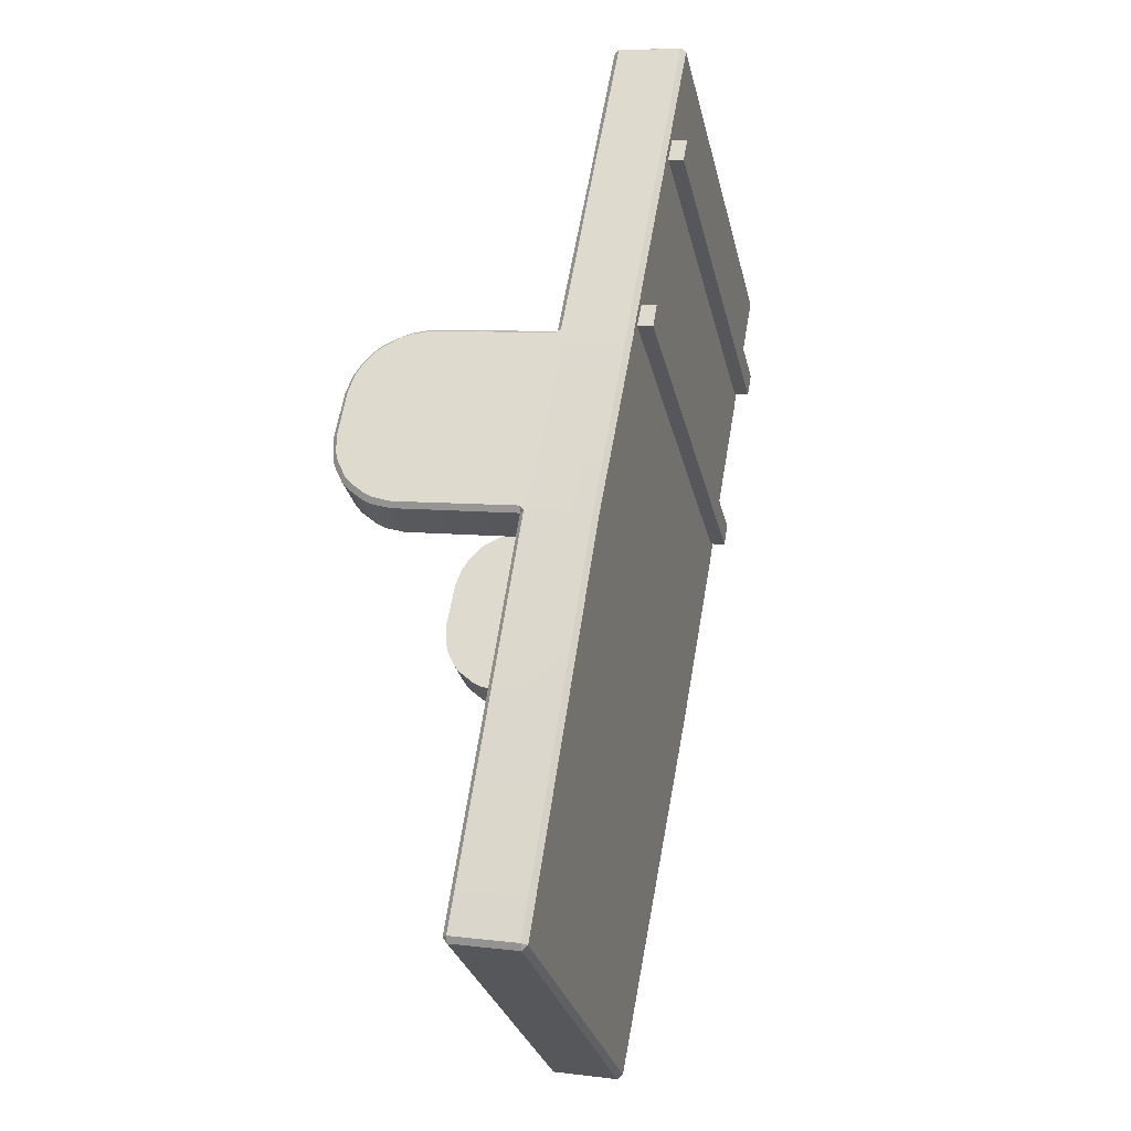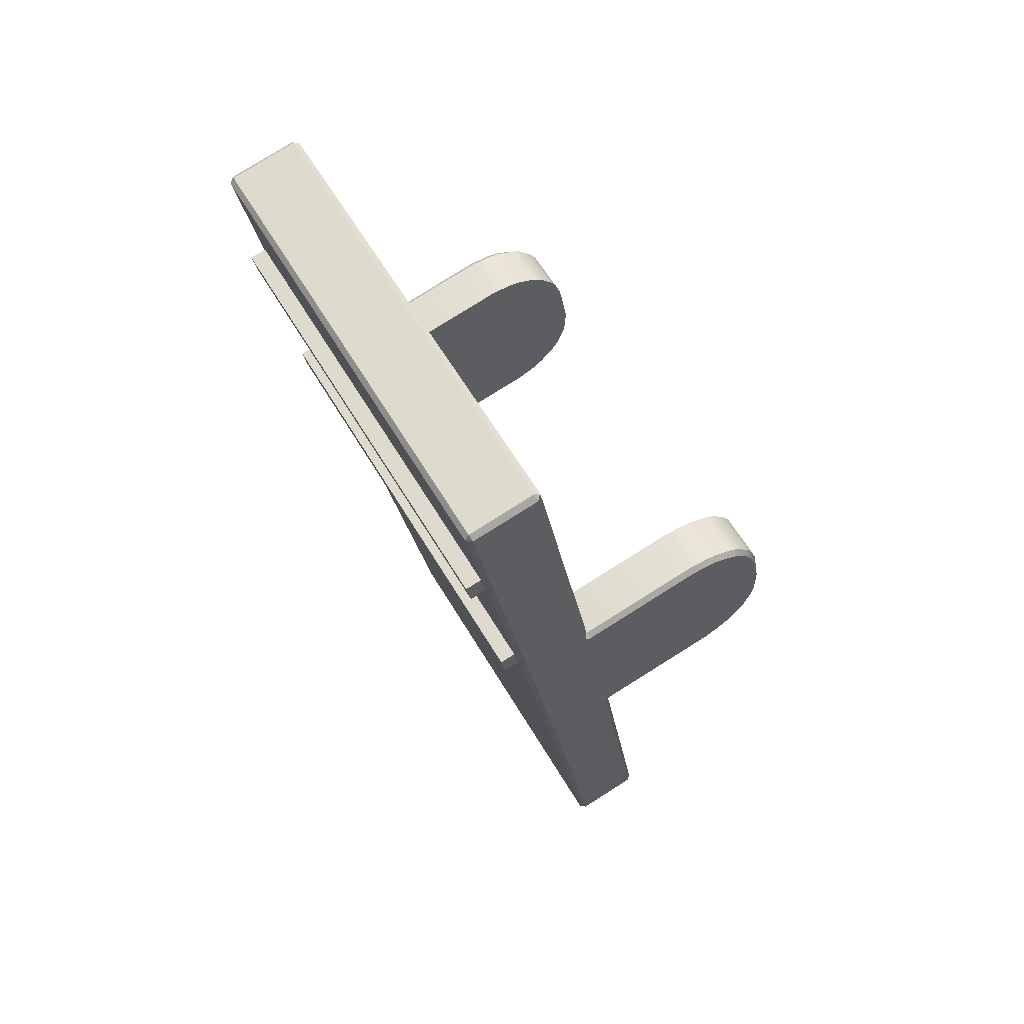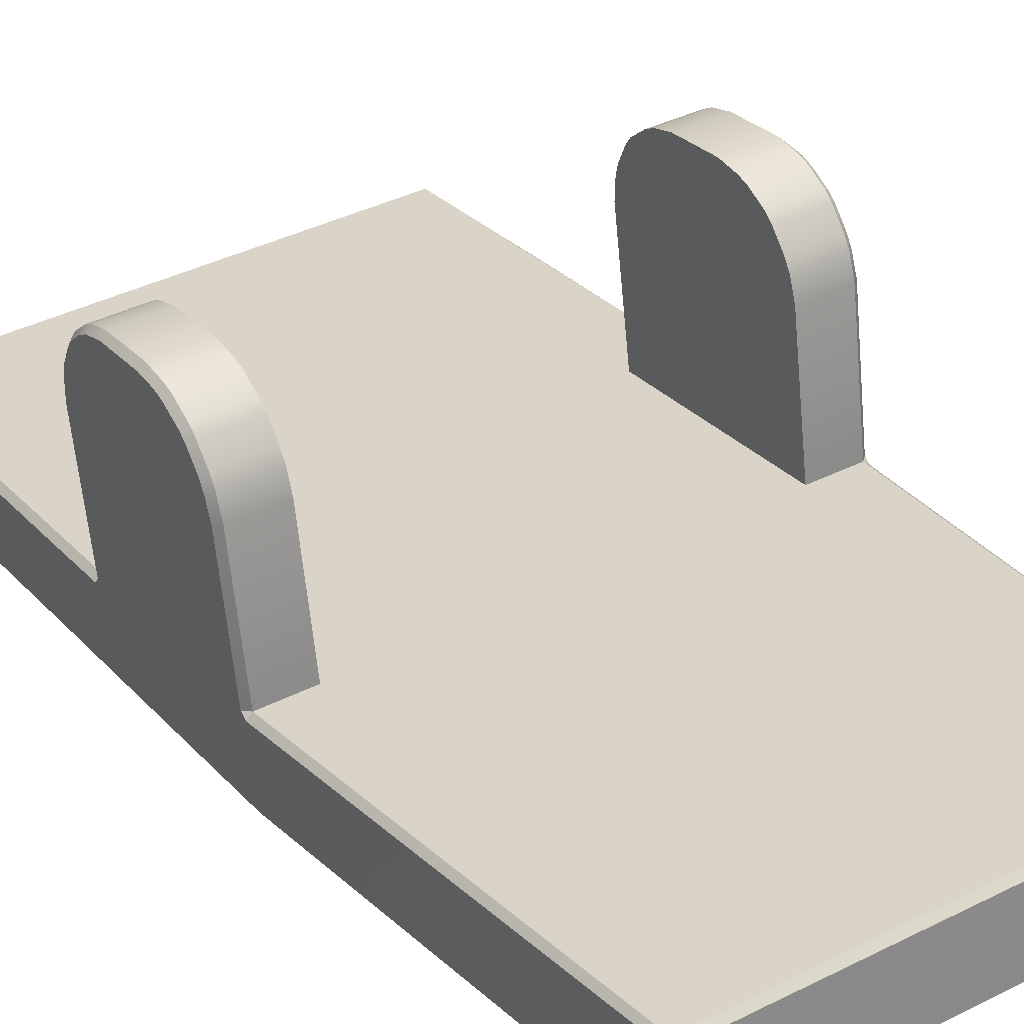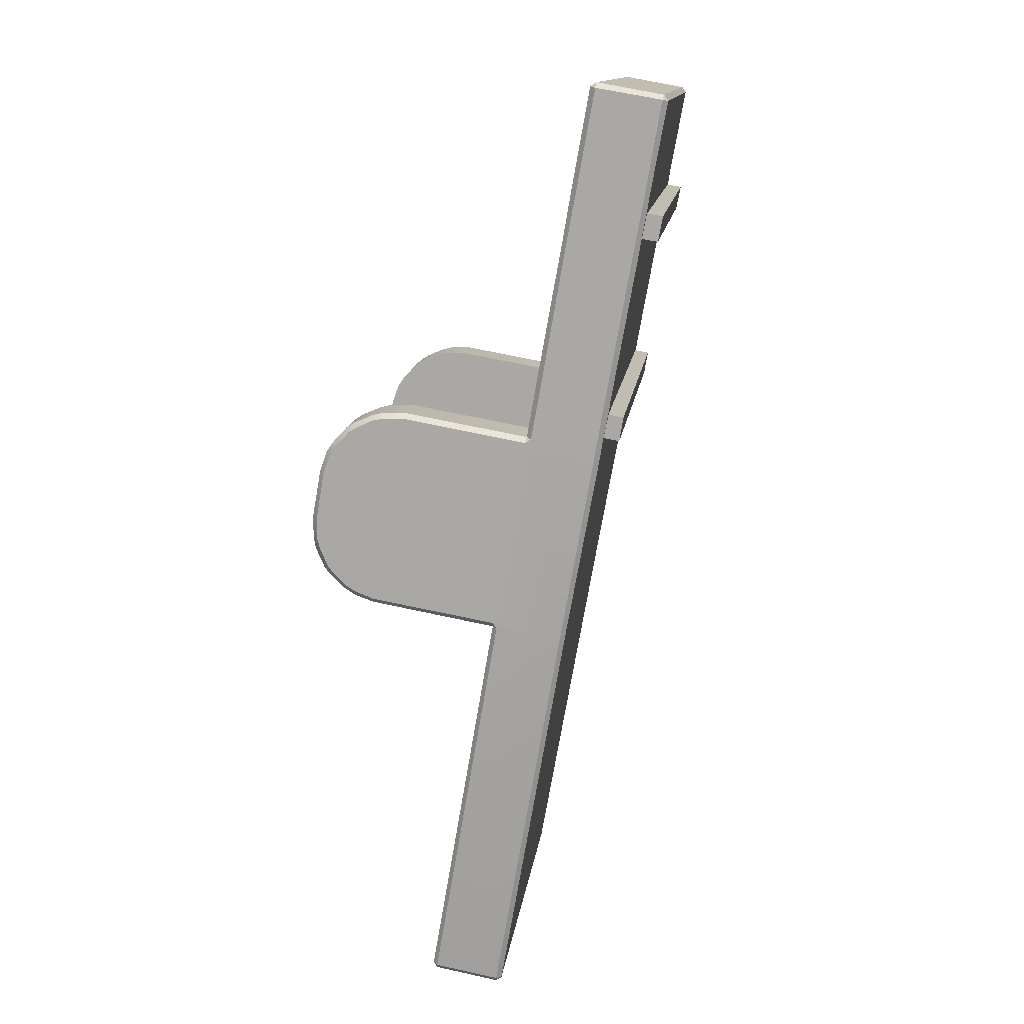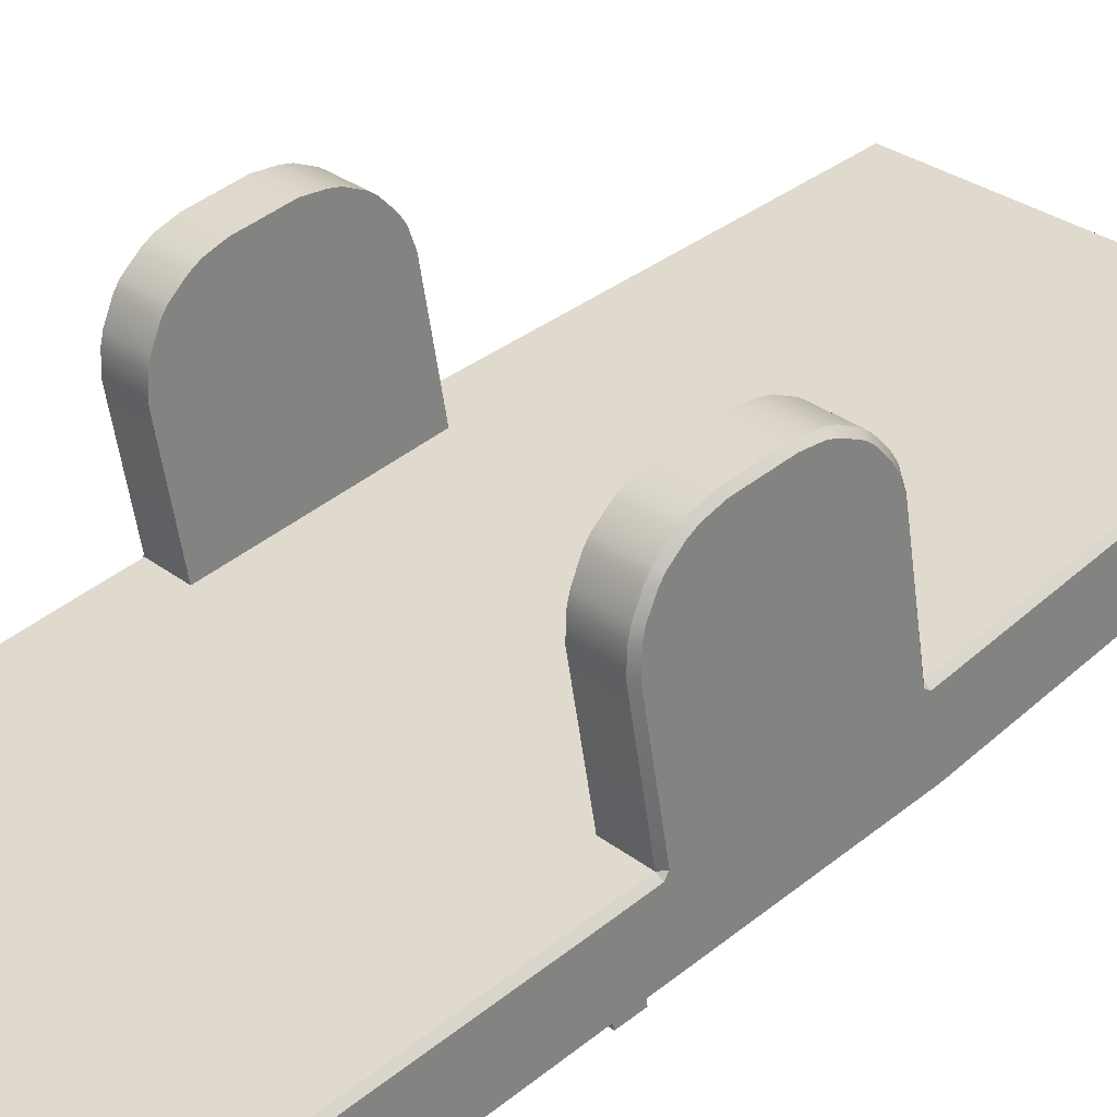
<metadata>
{"format":"obj","ext":"obj","renderer":"f3d","projection":"perspective","resolution":1024,"background":"white","views":[{"elev":-29.4,"azim":-77.1,"up":"+Z"},{"elev":61.1,"azim":59.4,"up":"+Z"},{"elev":38.8,"azim":147.7,"up":"+Y"},{"elev":13.5,"azim":-82.8,"up":"+Z"},{"elev":29.5,"azim":48.2,"up":"+Y"}]}
</metadata>
<code>
v 133.2 781.4 257.7
v 132.6 781.4 257.7
v 133.3 781.2 259.1
v 132.6 781.2 259.1
v 133.2 781.3 257.7
v 132.6 781.3 257.7
v 133.3 781.1 259.1
v 132.6 781.1 259.1
v 133.3 781.2 259
v 132.6 781.2 259
v 132.6 781.1 259
v 133.3 781.1 259
v 133.3 781.2 258.9
v 132.6 781.1 258.9
v 132.6 781.2 258.9
v 133.3 781.1 258.9
v 133.3 781.3 258.7
v 132.6 781.2 258.7
v 132.6 781.3 258.7
v 133.3 781.2 258.7
v 133.3 781.3 258.6
v 132.6 781.2 258.6
v 132.6 781.3 258.6
v 133.3 781.2 258.6
v 133.2 781.1 258.9
v 133.2 781.1 258.9
v 132.6 781.1 258.9
v 132.6 781.1 258.9
v 133.2 781.2 258.6
v 133.2 781.2 258.6
v 132.6 781.2 258.6
v 132.6 781.2 258.6
v 133.2 781.1 258.9
v 133.2 781.1 258.9
v 132.6 781.1 258.9
v 132.6 781.1 258.9
v 133.2 781.2 258.6
v 133.2 781.2 258.6
v 132.6 781.2 258.6
v 132.6 781.2 258.6
v 133.2 781.1 258.9
v 133.2 781.1 258.9
v 132.6 781.1 258.9
v 132.6 781.1 258.9
v 133.2 781.1 258.6
v 133.2 781.1 258.6
v 132.6 781.1 258.6
v 132.6 781.1 258.6
v 133.3 781.3 258.3
v 132.6 781.2 258.3
v 132.6 781.3 258.3
v 133.3 781.2 258.3
v 133.2 781.2 259.1
v 133.1 781.5 257.7
v 133.2 781.3 257.7
v 133.2 781.1 259.1
v 133.2 781.2 259
v 133.2 781.1 259
v 133.2 781.2 258.9
v 133.2 781.1 258.9
v 133.2 781.3 258.7
v 133.2 781.2 258.7
v 133.2 781.3 258.6
v 133.2 781.2 258.6
v 133.2 781.1 258.9
v 133.2 781.1 258.9
v 133.2 781.2 258.6
v 133.2 781.2 258.6
v 133.2 781.1 258.9
v 133.2 781.1 258.9
v 133.2 781.2 258.6
v 133.2 781.2 258.6
v 133.2 781.1 258.9
v 133.2 781.1 258.9
v 133.2 781.1 258.6
v 133.2 781.1 258.6
v 133.2 781.3 258.3
v 133.2 781.2 258.3
v 132.7 781.4 257.7
v 132.6 781.1 259.1
v 132.6 781.1 259
v 132.6 781.2 258.7
v 132.6 781.1 258.9
v 132.6 781.2 258.6
v 132.6 781.1 258.9
v 132.6 781.2 258.6
v 132.6 781.1 258.9
v 132.6 781.1 258.6
v 132.6 781.2 258.3
v 132.6 781.2 259.1
v 132.7 781.3 257.7
v 132.6 781.2 259
v 132.6 781.2 258.9
v 132.6 781.1 258.9
v 132.6 781.3 258.7
v 132.6 781.3 258.6
v 132.6 781.2 258.6
v 132.6 781.1 258.9
v 132.6 781.2 258.6
v 132.6 781.1 258.9
v 132.6 781.2 258.6
v 132.6 781.1 258.9
v 132.6 781.1 258.6
v 132.6 781.3 258.3
v 133.3 781.5 258.6
v 133.2 781.5 258.6
v 133.2 781.5 258.3
v 133.3 781.5 258.3
v 132.6 781.5 258.6
v 132.6 781.5 258.3
v 132.6 781.5 258.3
v 132.6 781.5 258.6
v 133.3 781.6 258.6
v 133.2 781.6 258.6
v 133.2 781.6 258.4
v 133.3 781.6 258.4
v 132.6 781.6 258.6
v 132.6 781.6 258.4
v 132.6 781.6 258.4
v 132.6 781.6 258.6
v 133.3 781.5 258.6
v 133.2 781.5 258.6
v 133.2 781.6 258.4
v 133.3 781.6 258.4
v 132.6 781.5 258.6
v 132.6 781.6 258.4
v 132.6 781.6 258.4
v 132.6 781.5 258.6
v 133.3 781.6 258.6
v 133.2 781.6 258.6
v 133.2 781.6 258.4
v 133.3 781.6 258.4
v 132.6 781.6 258.6
v 132.6 781.6 258.4
v 132.6 781.6 258.4
v 132.6 781.6 258.6
v 133.3 781.5 258.6
v 133.2 781.5 258.6
v 133.2 781.6 258.3
v 133.3 781.6 258.3
v 132.6 781.5 258.6
v 132.6 781.6 258.3
v 132.6 781.6 258.3
v 132.6 781.5 258.6
v 133.3 781.6 258.6
v 133.2 781.6 258.6
v 133.2 781.6 258.4
v 133.3 781.6 258.4
v 132.6 781.6 258.6
v 132.6 781.6 258.4
v 132.6 781.6 258.4
v 132.6 781.6 258.6
v 133.3 781.6 258.6
v 133.2 781.6 258.6
v 133.2 781.6 258.4
v 133.3 781.6 258.4
v 132.6 781.6 258.6
v 132.6 781.6 258.4
v 132.6 781.6 258.4
v 132.6 781.6 258.6
v 133.3 781.6 258.5
v 133.2 781.6 258.5
v 133.2 781.6 258.5
v 133.3 781.6 258.5
v 132.6 781.6 258.5
v 132.6 781.6 258.5
v 132.6 781.6 258.5
v 132.6 781.6 258.5
v 133.2 781.5 257.7
v 133.2 781.4 257.7
v 132.6 781.5 257.7
v 132.6 781.4 257.7
v 133.3 781.2 259.1
v 133.3 781.2 259.1
v 132.6 781.2 259.1
v 132.6 781.2 259.1
v 133.2 781.3 257.7
v 133.2 781.3 257.7
v 132.6 781.3 257.7
v 132.6 781.3 257.7
v 133.3 781.1 259.1
v 133.3 781.1 259.1
v 132.6 781.1 259.1
v 132.6 781.1 259.1
v 133.3 781.2 259
v 132.6 781.2 259
v 132.6 781.1 259
v 132.6 781.1 259
v 133.3 781.1 259
v 133.3 781.1 259
v 133.3 781.2 258.9
v 132.6 781.1 258.9
v 132.6 781.1 258.9
v 132.6 781.2 258.9
v 133.3 781.1 258.9
v 133.3 781.1 258.9
v 133.3 781.3 258.7
v 132.6 781.2 258.7
v 132.6 781.2 258.7
v 132.6 781.3 258.7
v 133.3 781.2 258.7
v 133.3 781.2 258.7
v 133.3 781.3 258.6
v 133.3 781.3 258.6
v 132.6 781.2 258.6
v 132.6 781.2 258.6
v 132.6 781.3 258.6
v 132.6 781.3 258.6
v 133.3 781.2 258.6
v 133.3 781.2 258.6
v 133.3 781.3 258.3
v 133.3 781.3 258.3
v 132.6 781.2 258.3
v 132.6 781.3 258.3
v 132.6 781.3 258.3
v 133.3 781.2 258.3
v 133.2 781.2 259.1
v 133.2 781.2 259.1
v 133.1 781.4 257.7
v 133.2 781.4 257.7
v 133.1 781.3 257.7
v 133.1 781.3 257.7
v 133.2 781.1 259.1
v 133.2 781.1 259.1
v 132.7 781.4 257.7
v 132.7 781.5 257.7
v 132.6 781.1 259.1
v 132.6 781.1 259.1
v 132.6 781.2 259.1
v 132.6 781.2 259.1
v 132.7 781.3 257.7
v 132.7 781.3 257.7
v 133.3 781.5 258.6
v 133.3 781.5 258.3
v 132.6 781.5 258.6
v 132.6 781.5 258.3
v 133.3 781.6 258.6
v 133.3 781.6 258.4
v 132.6 781.6 258.6
v 132.6 781.6 258.4
v 133.3 781.5 258.6
v 133.3 781.6 258.4
v 132.6 781.5 258.6
v 132.6 781.6 258.4
v 133.3 781.6 258.6
v 133.3 781.6 258.4
v 132.6 781.6 258.6
v 132.6 781.6 258.4
v 133.3 781.5 258.6
v 133.3 781.6 258.3
v 132.6 781.5 258.6
v 132.6 781.6 258.3
v 133.3 781.6 258.6
v 133.3 781.6 258.4
v 132.6 781.6 258.6
v 132.6 781.6 258.4
v 133.3 781.6 258.6
v 133.3 781.6 258.4
v 132.6 781.6 258.6
v 132.6 781.6 258.4
v 133.3 781.6 258.5
v 133.3 781.6 258.5
v 132.6 781.6 258.5
v 132.6 781.6 258.5
f 54 77 212
f 212 169 54
f 52 78 222
f 222 177 52
f 5 55 220
f 220 170 5
f 6 50 215
f 215 172 6
f 8 80 230
f 230 176 8
f 7 12 185
f 185 174 7
f 57 218 173
f 173 9 57
f 81 228 183
f 183 11 81
f 188 184 4
f 4 10 188
f 12 16 191
f 191 185 12
f 59 57 9
f 9 13 59
f 102 87 44
f 44 43 102
f 193 188 10
f 10 15 193
f 16 20 197
f 197 191 16
f 61 59 13
f 13 17 61
f 82 94 192
f 192 18 82
f 199 193 15
f 15 19 199
f 20 24 204
f 204 197 20
f 63 61 17
f 17 21 63
f 103 88 48
f 48 47 103
f 206 199 19
f 19 23 206
f 49 211 203
f 24 216 49
f 24 49 203
f 24 203 204
f 26 196 189
f 189 25 26
f 26 65 60
f 26 60 195
f 26 195 196
f 28 187 14
f 14 27 28
f 28 83 81
f 28 81 11
f 28 11 187
f 30 210 201
f 201 29 30
f 30 67 64
f 30 64 209
f 30 209 210
f 32 198 22
f 22 31 32
f 32 84 82
f 32 82 18
f 32 18 198
f 34 26 25
f 25 33 34
f 26 34 69
f 69 65 26
f 36 28 27
f 27 35 36
f 28 36 85
f 85 83 28
f 38 30 29
f 29 37 38
f 30 38 71
f 71 67 30
f 40 32 31
f 31 39 40
f 32 40 86
f 86 84 32
f 42 34 33
f 33 41 42
f 42 73 69
f 69 34 42
f 44 36 35
f 35 43 44
f 44 87 85
f 85 36 44
f 46 38 37
f 37 45 46
f 46 75 71
f 71 38 46
f 48 40 39
f 39 47 48
f 48 88 86
f 86 40 48
f 163 162 161
f 161 262 163
f 89 97 205
f 205 213 89
f 23 207 214
f 50 206 23
f 50 23 214
f 50 214 215
f 216 178 1
f 1 49 216
f 54 226 104
f 104 77 54
f 78 89 91
f 91 222 78
f 221 231 225
f 225 219 221
f 224 182 3
f 3 53 224
f 57 92 90
f 90 218 57
f 58 190 181
f 181 56 58
f 59 93 92
f 92 57 59
f 73 42 41
f 41 74 73
f 61 95 93
f 93 59 61
f 62 202 195
f 195 60 62
f 63 96 95
f 95 61 63
f 75 46 45
f 45 76 75
f 65 98 94
f 94 60 65
f 189 190 58
f 25 189 58
f 66 25 58
f 67 99 97
f 97 64 67
f 201 202 62
f 29 201 62
f 68 29 62
f 69 100 98
f 98 65 69
f 66 70 33
f 33 25 66
f 71 101 99
f 99 67 71
f 68 72 37
f 37 29 68
f 73 102 100
f 100 69 73
f 74 41 33
f 33 70 74
f 75 103 101
f 101 71 75
f 76 45 37
f 37 72 76
f 77 104 96
f 96 63 77
f 78 52 209
f 209 64 78
f 227 223 217
f 217 229 227
f 81 58 56
f 56 228 81
f 102 73 74
f 74 87 102
f 82 62 60
f 60 94 82
f 103 75 76
f 76 88 103
f 83 66 58
f 58 81 83
f 84 68 62
f 62 82 84
f 85 70 66
f 66 83 85
f 86 72 68
f 68 84 86
f 87 74 70
f 70 85 87
f 88 76 72
f 72 86 88
f 89 78 64
f 64 97 89
f 226 171 51
f 51 104 226
f 89 213 179
f 179 91 89
f 232 180 2
f 2 79 232
f 92 186 175
f 175 90 92
f 93 194 186
f 186 92 93
f 95 200 194
f 194 93 95
f 96 208 200
f 200 95 96
f 14 192 94
f 27 14 94
f 98 27 94
f 22 205 97
f 31 22 97
f 99 31 97
f 98 100 35
f 35 27 98
f 99 101 39
f 39 31 99
f 102 43 35
f 35 100 102
f 103 47 39
f 39 101 103
f 167 166 263
f 263 168 167
f 106 63 21
f 21 105 106
f 139 107 77
f 155 123 139
f 155 139 77
f 115 147 155
f 163 131 115
f 163 115 155
f 163 155 77
f 163 77 63
f 130 162 163
f 114 146 130
f 114 130 163
f 122 154 114
f 106 138 122
f 106 122 114
f 106 114 163
f 106 163 63
f 234 212 77
f 77 107 234
f 249 233 203
f 257 241 249
f 257 249 203
f 113 145 257
f 261 245 113
f 261 113 257
f 261 257 203
f 261 203 211
f 246 164 261
f 238 254 246
f 238 246 261
f 242 258 238
f 108 140 242
f 108 242 238
f 108 238 261
f 108 261 211
f 252 236 214
f 260 244 252
f 260 252 214
f 118 150 260
f 264 248 118
f 264 118 260
f 264 260 214
f 264 214 207
f 247 165 264
f 239 149 247
f 239 247 264
f 243 259 239
f 109 141 243
f 109 243 239
f 109 239 264
f 109 264 207
f 111 104 51
f 51 110 111
f 144 112 96
f 160 128 144
f 160 144 96
f 120 152 160
f 168 136 120
f 168 120 160
f 168 160 96
f 168 96 104
f 135 167 168
f 119 151 135
f 119 135 168
f 127 159 119
f 111 143 127
f 111 127 119
f 111 119 168
f 111 168 104
f 235 208 96
f 96 112 235
f 154 153 253
f 253 114 154
f 156 155 147
f 147 116 156
f 159 158 256
f 256 119 159
f 157 160 152
f 152 117 157
f 146 237 129
f 129 130 146
f 148 115 131
f 131 132 148
f 151 240 134
f 134 135 151
f 255 120 136
f 136 133 255
f 138 137 121
f 121 122 138
f 250 139 123
f 123 124 250
f 143 142 126
f 126 127 143
f 251 144 128
f 128 125 251
f 130 129 161
f 161 162 130
f 132 131 163
f 163 262 132
f 135 134 166
f 166 167 135
f 133 136 168
f 168 263 133
f 122 121 153
f 153 154 122
f 124 123 155
f 155 156 124
f 127 126 158
f 158 159 127
f 125 128 160
f 160 157 125
f 114 253 237
f 237 146 114
f 116 147 115
f 115 148 116
f 119 256 240
f 240 151 119
f 117 152 120
f 120 255 117
f 106 105 137
f 137 138 106
f 234 107 139
f 139 250 234
f 111 110 142
f 142 143 111
f 235 112 144
f 144 251 235
f 170 169 1
f 172 171 2
f 174 173 3
f 176 175 4
f 178 177 5
f 180 179 6
f 182 181 7
f 184 183 8
f 188 187 11
f 190 189 12
f 193 192 14
f 196 195 16
f 199 198 18
f 202 201 20
f 204 203 21
f 206 205 22
f 208 207 23
f 210 209 24
f 212 211 49
f 215 214 51
f 218 217 53
f 220 219 54
f 222 221 55
f 224 223 56
f 226 225 79
f 228 227 80
f 230 229 90
f 232 231 91
f 49 1 169
f 169 212 49
f 53 3 173
f 173 218 53
f 10 4 175
f 175 186 10
f 79 2 171
f 171 226 79
f 55 5 177
f 177 222 55
f 50 6 179
f 179 213 50
f 80 8 183
f 183 228 80
f 12 7 181
f 181 190 12
f 6 172 2
f 2 180 6
f 1 178 5
f 5 170 1
f 8 176 4
f 4 184 8
f 7 174 3
f 3 182 7
f 174 185 9
f 9 173 174
f 15 10 186
f 186 194 15
f 184 188 11
f 11 183 184
f 16 12 189
f 189 196 16
f 185 191 13
f 13 9 185
f 188 193 14
f 14 187 188
f 19 15 194
f 194 200 19
f 20 16 195
f 195 202 20
f 191 197 17
f 17 13 191
f 193 199 18
f 18 192 193
f 23 19 200
f 200 208 23
f 24 20 201
f 201 210 24
f 197 204 21
f 21 17 197
f 199 206 22
f 22 198 199
f 216 24 209
f 209 52 216
f 206 50 213
f 213 205 206
f 172 215 51
f 51 171 172
f 178 216 52
f 52 177 178
f 229 217 218
f 218 90 229
f 170 220 54
f 54 169 170
f 231 221 222
f 222 91 231
f 182 224 56
f 56 181 182
f 221 219 220
f 220 55 221
f 224 53 217
f 217 223 224
f 219 225 226
f 226 54 219
f 223 227 228
f 228 56 223
f 176 230 90
f 90 175 176
f 180 232 91
f 91 179 180
f 227 229 230
f 230 80 227
f 232 79 225
f 225 231 232
f 261 164 262
f 262 161 261
f 105 21 203
f 203 233 105
f 108 211 212
f 212 234 108
f 264 165 263
f 263 166 264
f 109 207 208
f 208 235 109
f 110 51 214
f 214 236 110
f 257 145 253
f 253 153 257
f 238 258 156
f 156 116 238
f 239 259 157
f 157 117 239
f 260 150 256
f 256 158 260
f 249 241 121
f 121 137 249
f 242 140 250
f 250 124 242
f 243 141 251
f 251 125 243
f 252 244 126
f 126 142 252
f 113 245 129
f 129 237 113
f 246 254 148
f 148 132 246
f 247 149 255
f 255 133 247
f 118 248 134
f 134 240 118
f 233 249 137
f 137 105 233
f 140 108 234
f 234 250 140
f 141 109 235
f 235 251 141
f 236 252 142
f 142 110 236
f 145 113 237
f 237 253 145
f 254 238 116
f 116 148 254
f 149 239 117
f 117 255 149
f 150 118 240
f 240 256 150
f 241 257 153
f 153 121 241
f 258 242 124
f 124 156 258
f 259 243 125
f 125 157 259
f 244 260 158
f 158 126 244
f 245 261 161
f 161 129 245
f 164 246 132
f 132 262 164
f 165 247 133
f 133 263 165
f 248 264 166
f 166 134 248

</code>
